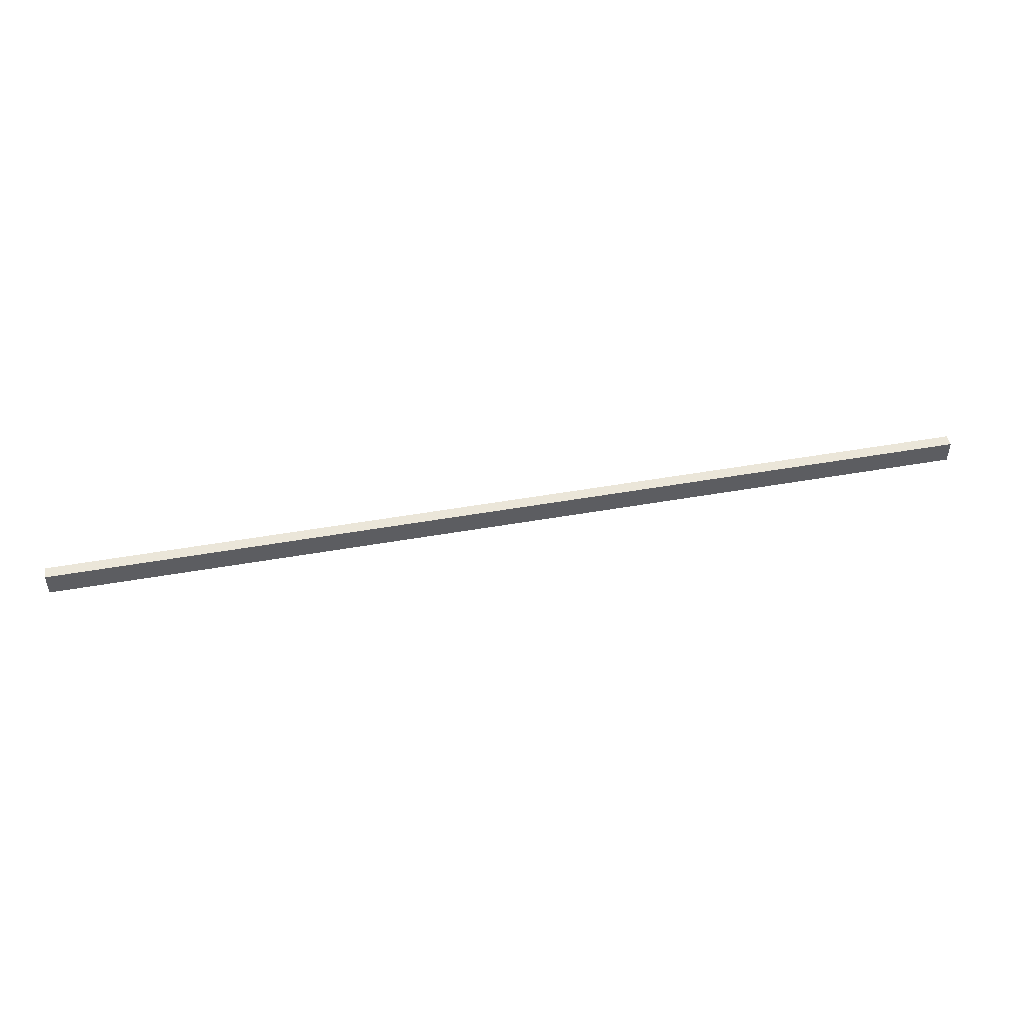
<metadata>
{"format":"obj","ext":"obj","renderer":"f3d","projection":"perspective","resolution":1024,"background":"white","views":[{"elev":48.1,"azim":168.8,"up":"+Y"}]}
</metadata>
<code>
v 0 1 0
v 0 0 0
v 40 1 0
v 40 0 0
v 0 1 -0.5
v 0 0 -0.5
v 40 1 -0.5
v 40 0 -0.5
f 3 7 1
f 7 5 1
f 1 2 4
f 3 1 4
f 3 4 8
f 7 3 8
f 7 8 6
f 5 7 6
f 5 6 2
f 1 5 2
f 4 2 6
f 8 4 6

</code>
